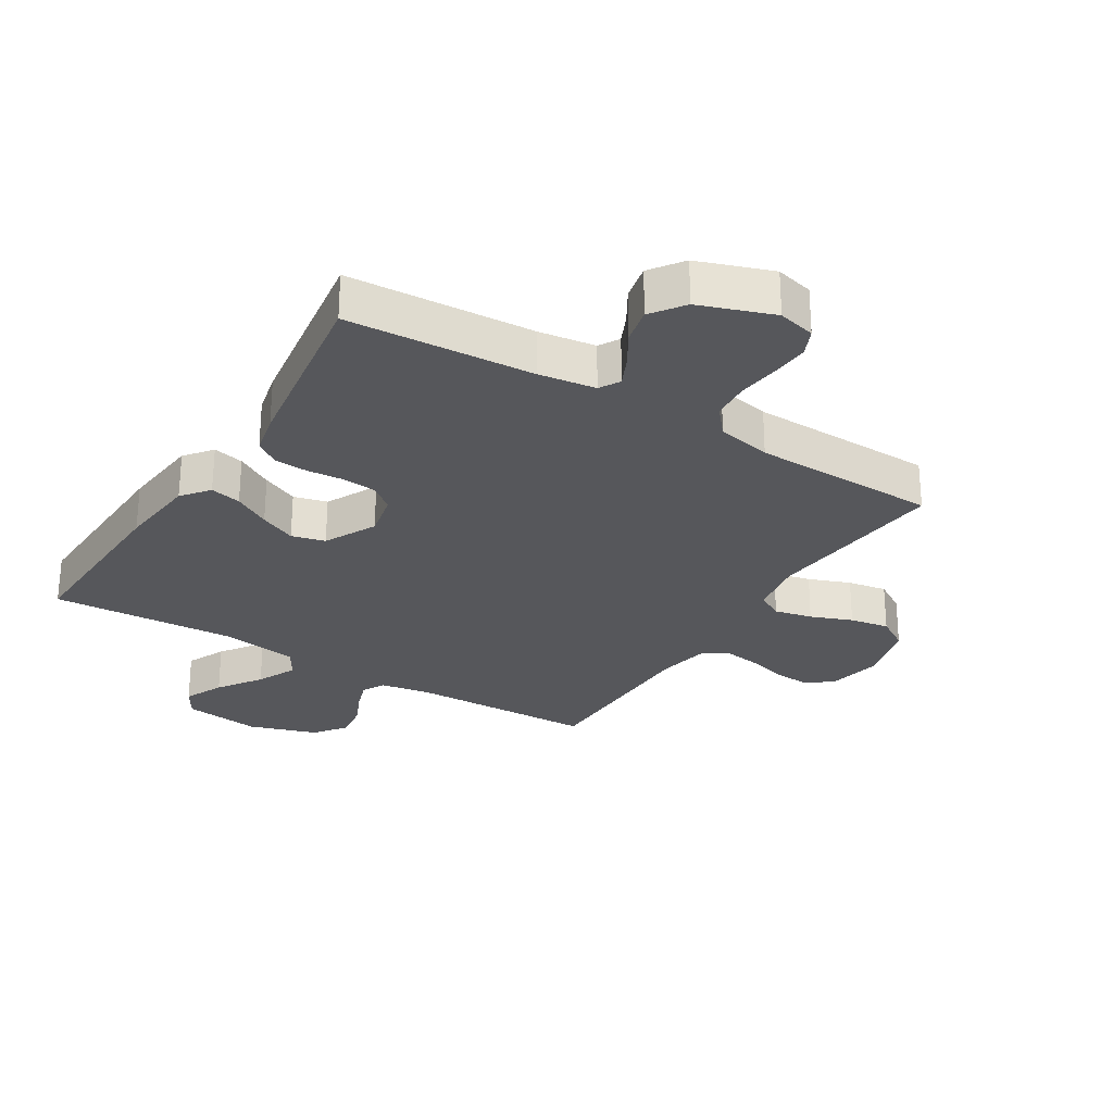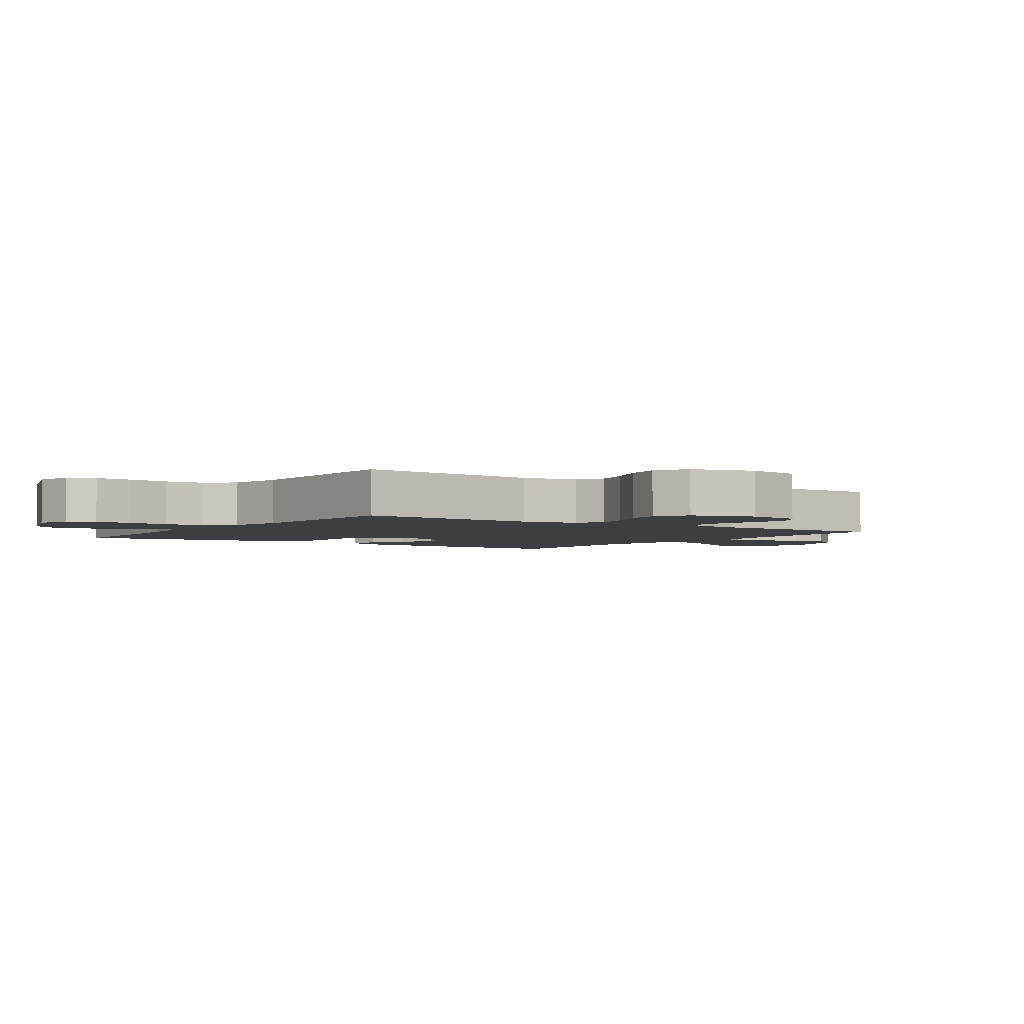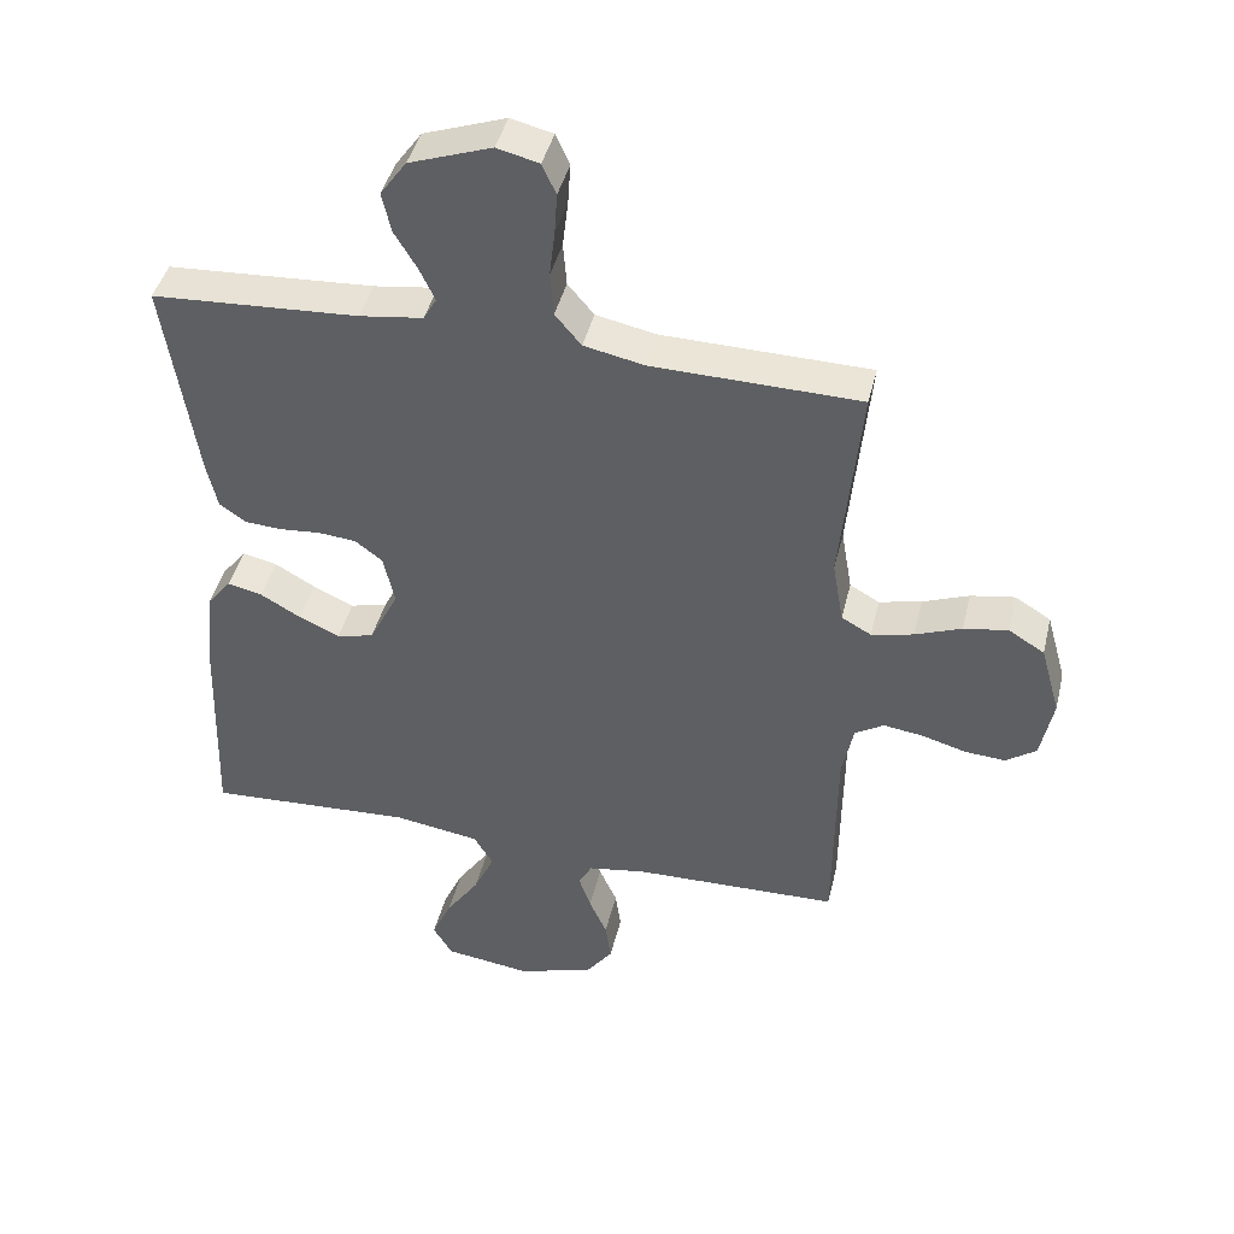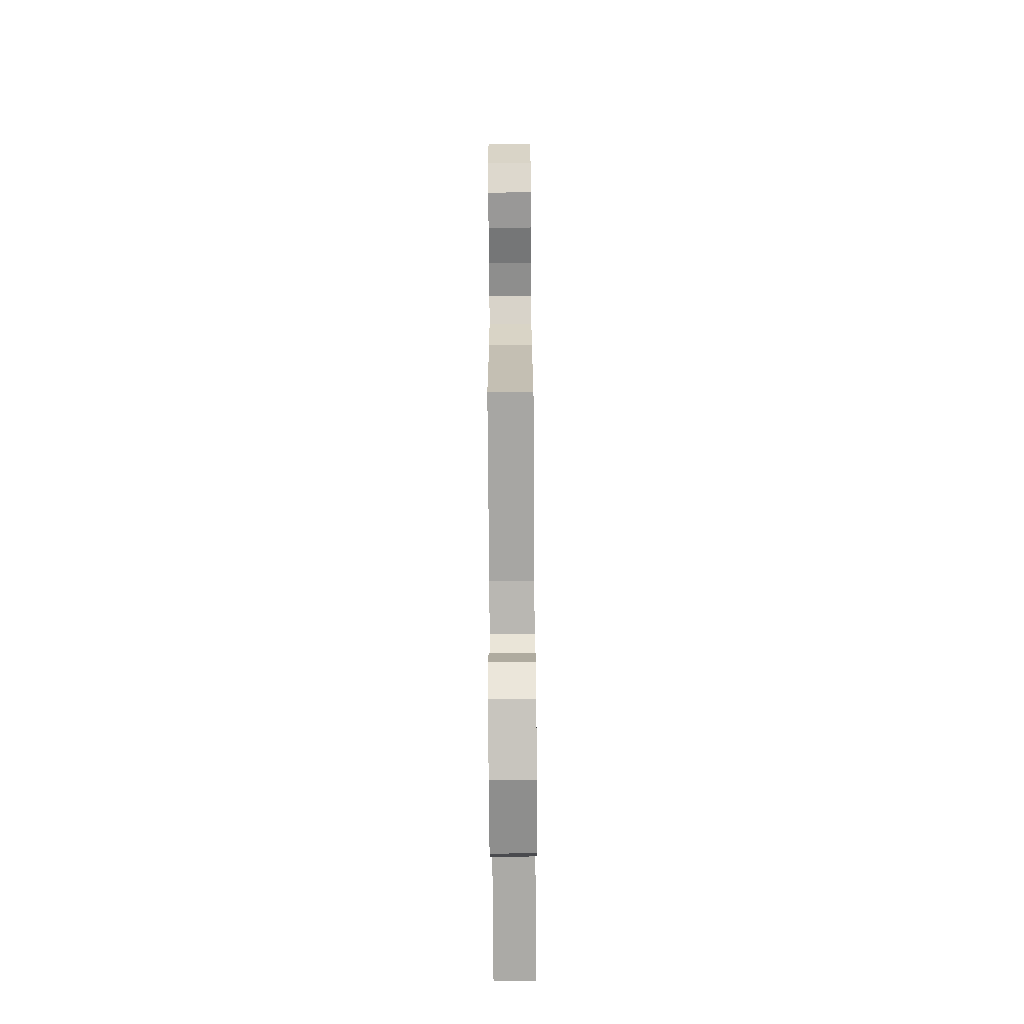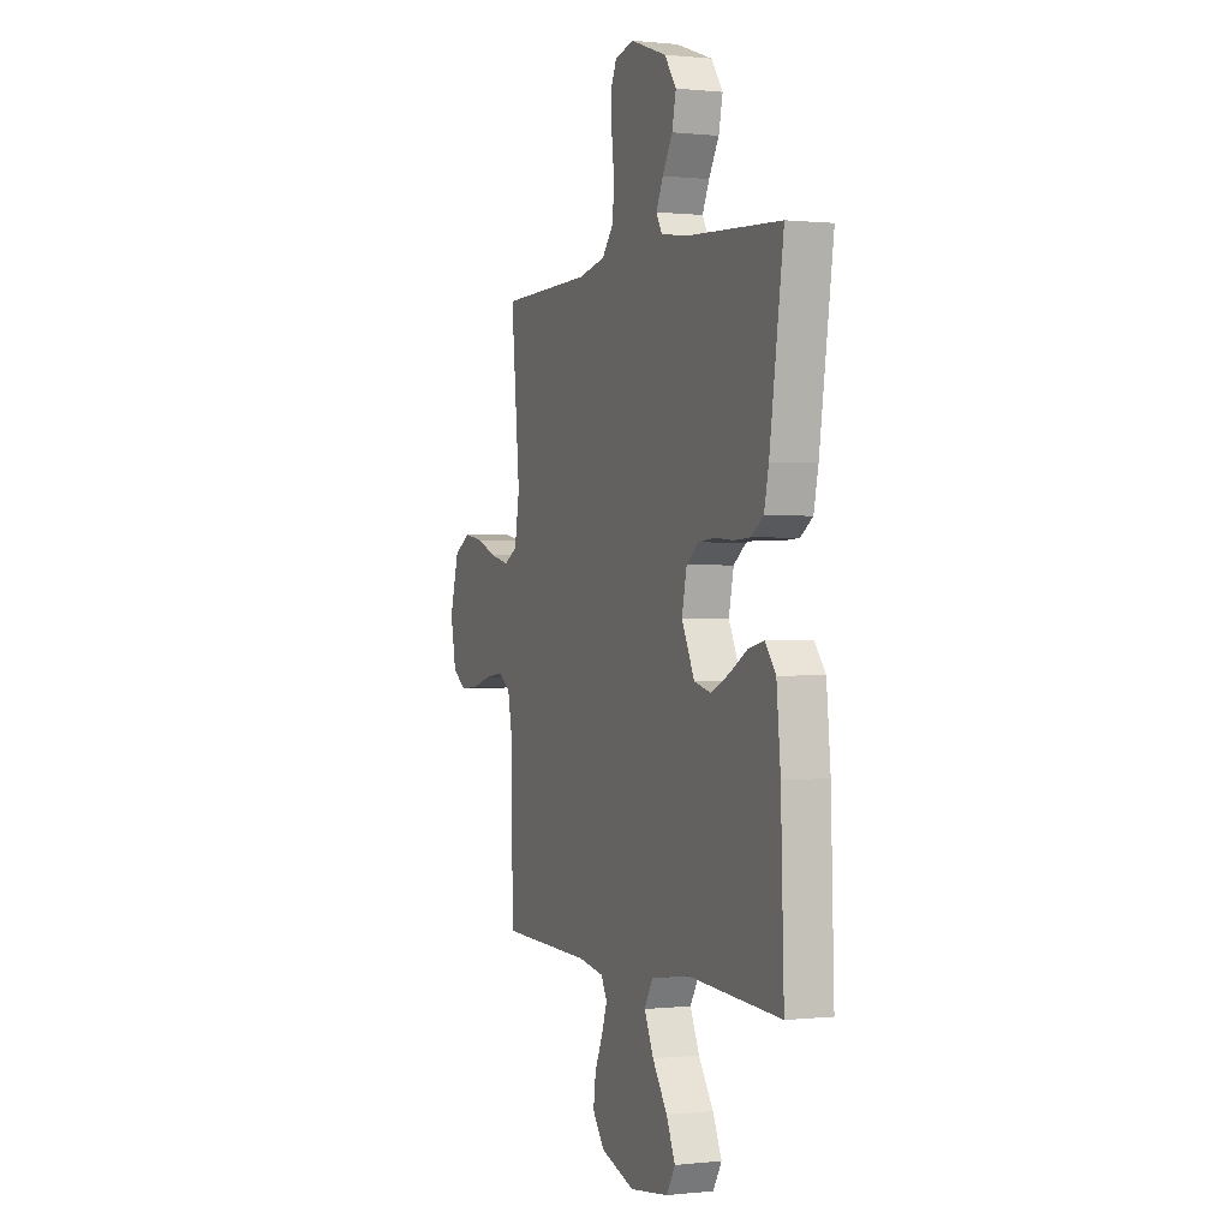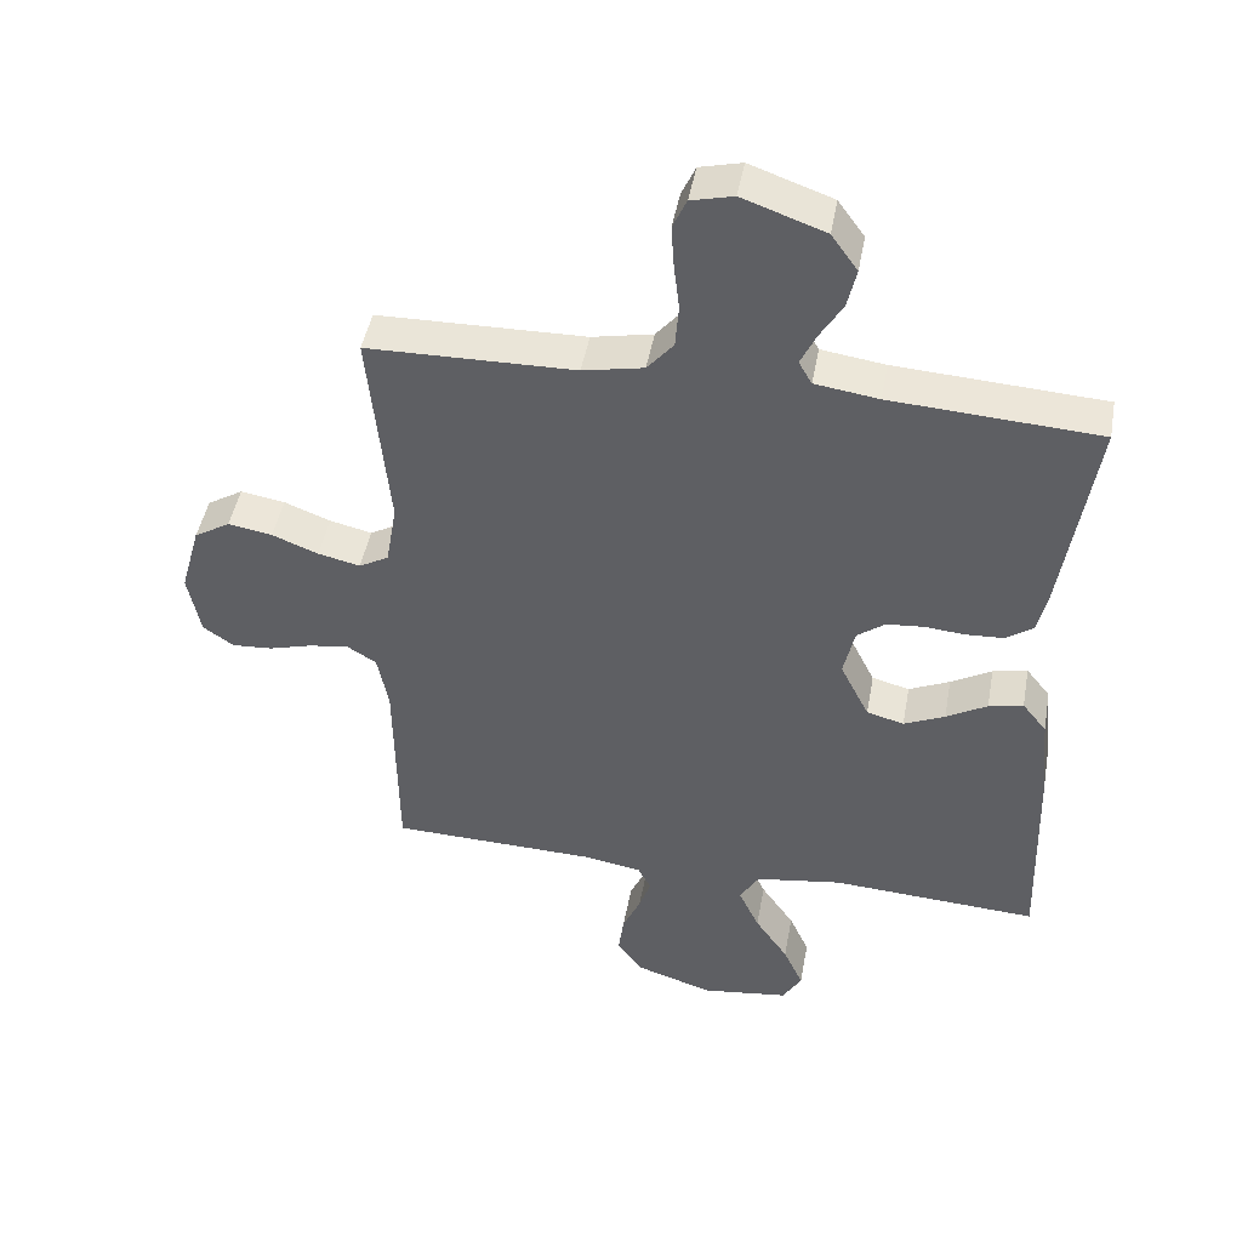
<metadata>
{"format":"obj","ext":"obj","renderer":"f3d","projection":"perspective","resolution":1024,"background":"white","views":[{"elev":-27.2,"azim":-31.8,"up":"+Y"},{"elev":-3.0,"azim":55.6,"up":"+Y"},{"elev":43.2,"azim":13.5,"up":"+Z"},{"elev":-72.6,"azim":90.4,"up":"+Z"},{"elev":0.3,"azim":-112.0,"up":"+Z"},{"elev":45.8,"azim":-169.7,"up":"+Z"}]}
</metadata>
<code>
v -0.5 0.07 -0.5
v -0.49 0.07 -0.2
v -0.477 0.07 -0.07
v -0.442 0.07 -0.026
v -0.392 0.07 -0.037
v -0.333 0.07 -0.071
v -0.274 0.07 -0.098
v -0.22 0.07 -0.084
v -0.178 0.07 0
v -0.194 0.07 0.073
v -0.234 0.07 0.103
v -0.288 0.07 0.108
v -0.347 0.07 0.103
v -0.401 0.07 0.106
v -0.44 0.07 0.133
v -0.455 0.07 0.2
v -0.5 0.07 0.5
v -0.2 0.07 0.518
v -0.108 0.07 0.531
v -0.089 0.07 0.564
v -0.111 0.07 0.611
v -0.144 0.07 0.666
v -0.157 0.07 0.724
v -0.119 0.07 0.777
v 0 0.07 0.819
v 0.061 0.07 0.804
v 0.081 0.07 0.76
v 0.077 0.07 0.699
v 0.069 0.07 0.632
v 0.074 0.07 0.569
v 0.112 0.07 0.524
v 0.2 0.07 0.506
v 0.5 0.07 0.5
v 0.471 0.07 0.2
v 0.487 0.07 0.108
v 0.53 0.07 0.084
v 0.591 0.07 0.098
v 0.658 0.07 0.124
v 0.722 0.07 0.135
v 0.774 0.07 0.103
v 0.803 0.07 0
v 0.785 0.07 -0.091
v 0.741 0.07 -0.122
v 0.682 0.07 -0.118
v 0.619 0.07 -0.1
v 0.561 0.07 -0.092
v 0.519 0.07 -0.118
v 0.503 0.07 -0.2
v 0.5 0.07 -0.5
v 0.2 0.07 -0.508
v 0.117 0.07 -0.522
v 0.098 0.07 -0.558
v 0.115 0.07 -0.608
v 0.141 0.07 -0.666
v 0.149 0.07 -0.725
v 0.111 0.07 -0.776
v 0 0.07 -0.812
v -0.126 0.07 -0.795
v -0.154 0.07 -0.748
v -0.125 0.07 -0.684
v -0.077 0.07 -0.614
v -0.047 0.07 -0.549
v -0.075 0.07 -0.502
v -0.2 0.07 -0.483
v -0.5 0 -0.5
v -0.49 0 -0.2
v -0.477 0 -0.07
v -0.442 0 -0.026
v -0.392 0 -0.037
v -0.333 0 -0.071
v -0.274 0 -0.098
v -0.22 0 -0.084
v -0.178 0 0
v -0.194 0 0.073
v -0.234 0 0.103
v -0.288 0 0.108
v -0.347 0 0.103
v -0.401 0 0.106
v -0.44 0 0.133
v -0.455 0 0.2
v -0.5 0 0.5
v -0.2 0 0.518
v -0.108 0 0.531
v -0.089 0 0.564
v -0.111 0 0.611
v -0.144 0 0.666
v -0.157 0 0.724
v -0.119 0 0.777
v 0 0 0.819
v 0.061 0 0.804
v 0.081 0 0.76
v 0.077 0 0.699
v 0.069 0 0.632
v 0.074 0 0.569
v 0.112 0 0.524
v 0.2 0 0.506
v 0.5 0 0.5
v 0.471 0 0.2
v 0.487 0 0.108
v 0.53 0 0.084
v 0.591 0 0.098
v 0.658 0 0.124
v 0.722 0 0.135
v 0.774 0 0.103
v 0.803 0 0
v 0.785 0 -0.091
v 0.741 0 -0.122
v 0.682 0 -0.118
v 0.619 0 -0.1
v 0.561 0 -0.092
v 0.519 0 -0.118
v 0.503 0 -0.2
v 0.5 0 -0.5
v 0.2 0 -0.508
v 0.117 0 -0.522
v 0.098 0 -0.558
v 0.115 0 -0.608
v 0.141 0 -0.666
v 0.149 0 -0.725
v 0.111 0 -0.776
v 0 0 -0.812
v -0.126 0 -0.795
v -0.154 0 -0.748
v -0.125 0 -0.684
v -0.077 0 -0.614
v -0.047 0 -0.549
v -0.075 0 -0.502
v -0.2 0 -0.483
f 58 59 60 61
f 58 61 62
f 57 58 62
f 56 57 62
f 53 54 55 56
f 52 53 56 62
f 51 52 62 63
f 48 49 50
f 47 48 50 51
f 42 43 44 45
f 42 45 46
f 41 42 46
f 40 41 46
f 37 38 39 40
f 36 37 40 46
f 35 36 46 47
f 32 33 34
f 31 32 34 35
f 26 27 28 29
f 24 25 26 29
f 24 29 30
f 21 22 23 24
f 20 21 24 30
f 19 20 30 31
f 15 16 17 18
f 12 13 14 15
f 11 12 15 18
f 10 11 18 19
f 3 4 5 6
f 3 6 7
f 64 1 2 3
f 64 3 7
f 63 64 7 8
f 51 63 8 9
f 31 35 47 51
f 19 31 51
f 9 10 19 51
f 125 124 123 122
f 126 125 122
f 126 122 121
f 126 121 120
f 120 119 118 117
f 126 120 117 116
f 127 126 116 115
f 114 113 112
f 115 114 112 111
f 109 108 107 106
f 110 109 106
f 110 106 105
f 110 105 104
f 104 103 102 101
f 110 104 101 100
f 111 110 100 99
f 98 97 96
f 99 98 96 95
f 93 92 91 90
f 93 90 89 88
f 94 93 88
f 88 87 86 85
f 94 88 85 84
f 95 94 84 83
f 82 81 80 79
f 79 78 77 76
f 82 79 76 75
f 83 82 75 74
f 70 69 68 67
f 71 70 67
f 67 66 65 128
f 71 67 128
f 72 71 128 127
f 73 72 127 115
f 115 111 99 95
f 115 95 83
f 115 83 74 73
f 1 65 66 2
f 2 66 67 3
f 3 67 68 4
f 4 68 69 5
f 5 69 70 6
f 6 70 71 7
f 7 71 72 8
f 8 72 73 9
f 9 73 74 10
f 10 74 75 11
f 11 75 76 12
f 12 76 77 13
f 13 77 78 14
f 14 78 79 15
f 15 79 80 16
f 16 80 81 17
f 17 81 82 18
f 18 82 83 19
f 19 83 84 20
f 20 84 85 21
f 21 85 86 22
f 22 86 87 23
f 23 87 88 24
f 24 88 89 25
f 25 89 90 26
f 26 90 91 27
f 27 91 92 28
f 28 92 93 29
f 29 93 94 30
f 30 94 95 31
f 31 95 96 32
f 32 96 97 33
f 33 97 98 34
f 34 98 99 35
f 35 99 100 36
f 36 100 101 37
f 37 101 102 38
f 38 102 103 39
f 39 103 104 40
f 40 104 105 41
f 41 105 106 42
f 42 106 107 43
f 43 107 108 44
f 44 108 109 45
f 45 109 110 46
f 46 110 111 47
f 47 111 112 48
f 48 112 113 49
f 49 113 114 50
f 50 114 115 51
f 51 115 116 52
f 52 116 117 53
f 53 117 118 54
f 54 118 119 55
f 55 119 120 56
f 56 120 121 57
f 57 121 122 58
f 58 122 123 59
f 59 123 124 60
f 60 124 125 61
f 61 125 126 62
f 62 126 127 63
f 63 127 128 64
f 64 128 65 1

</code>
